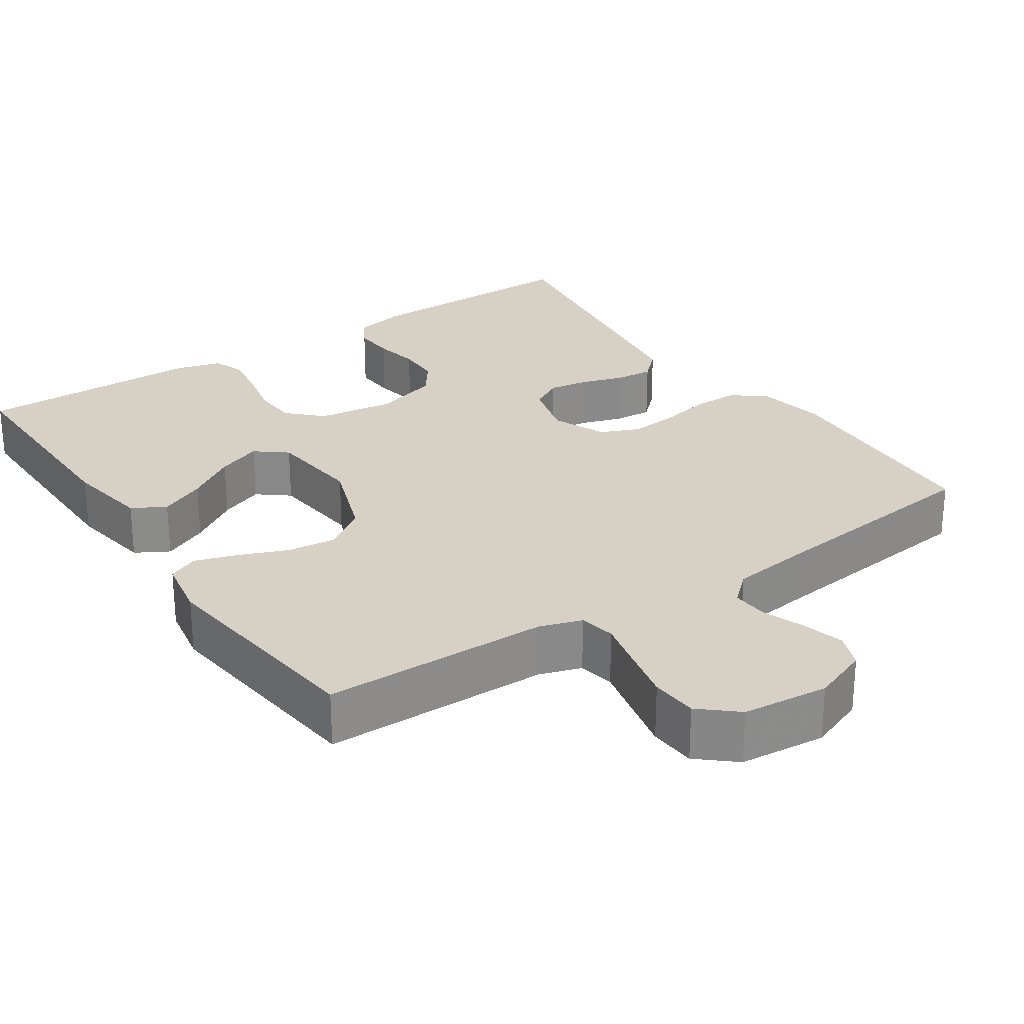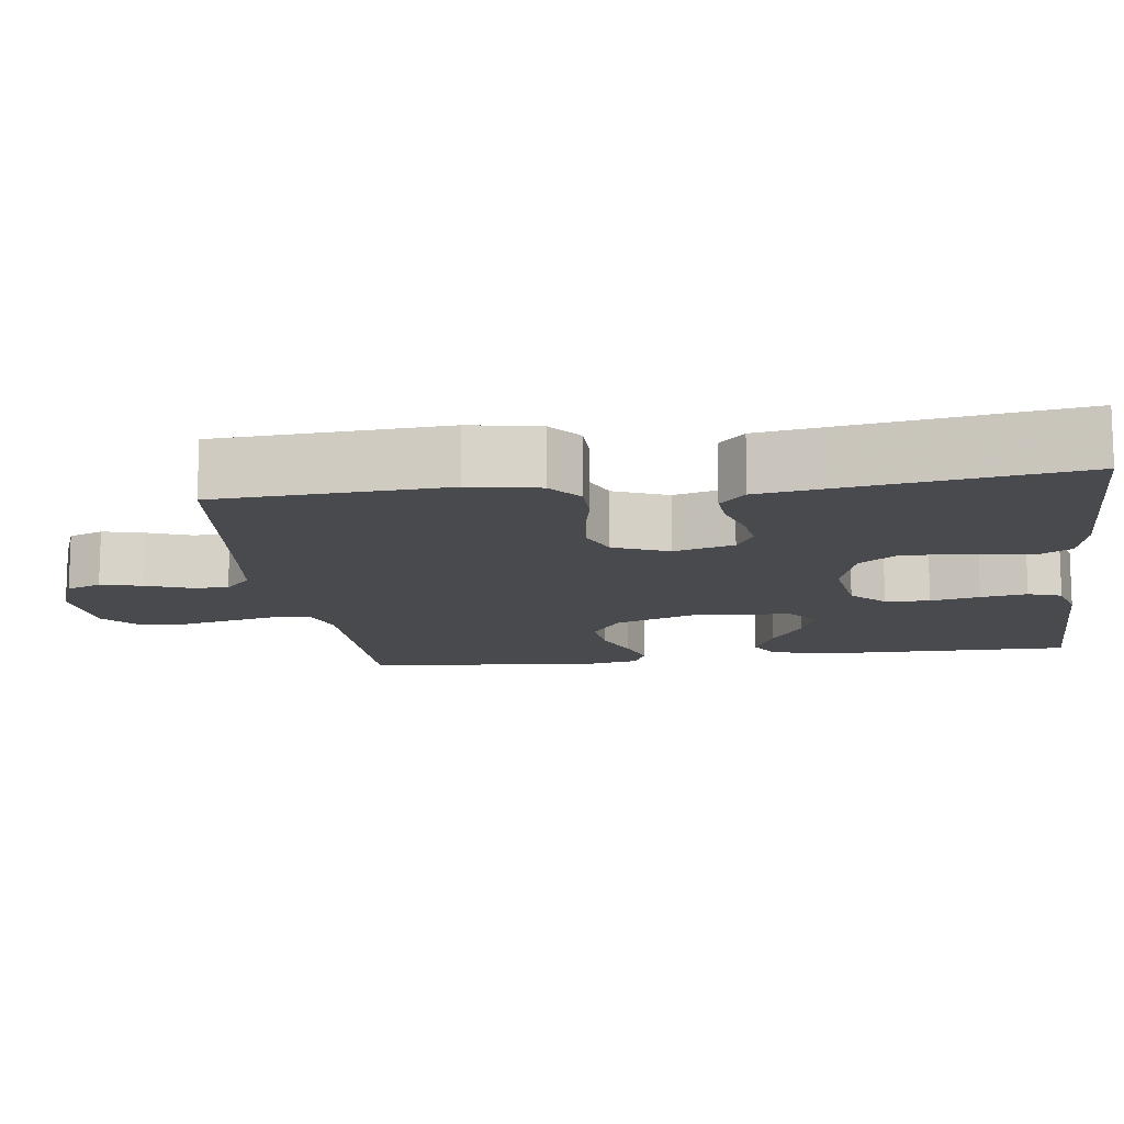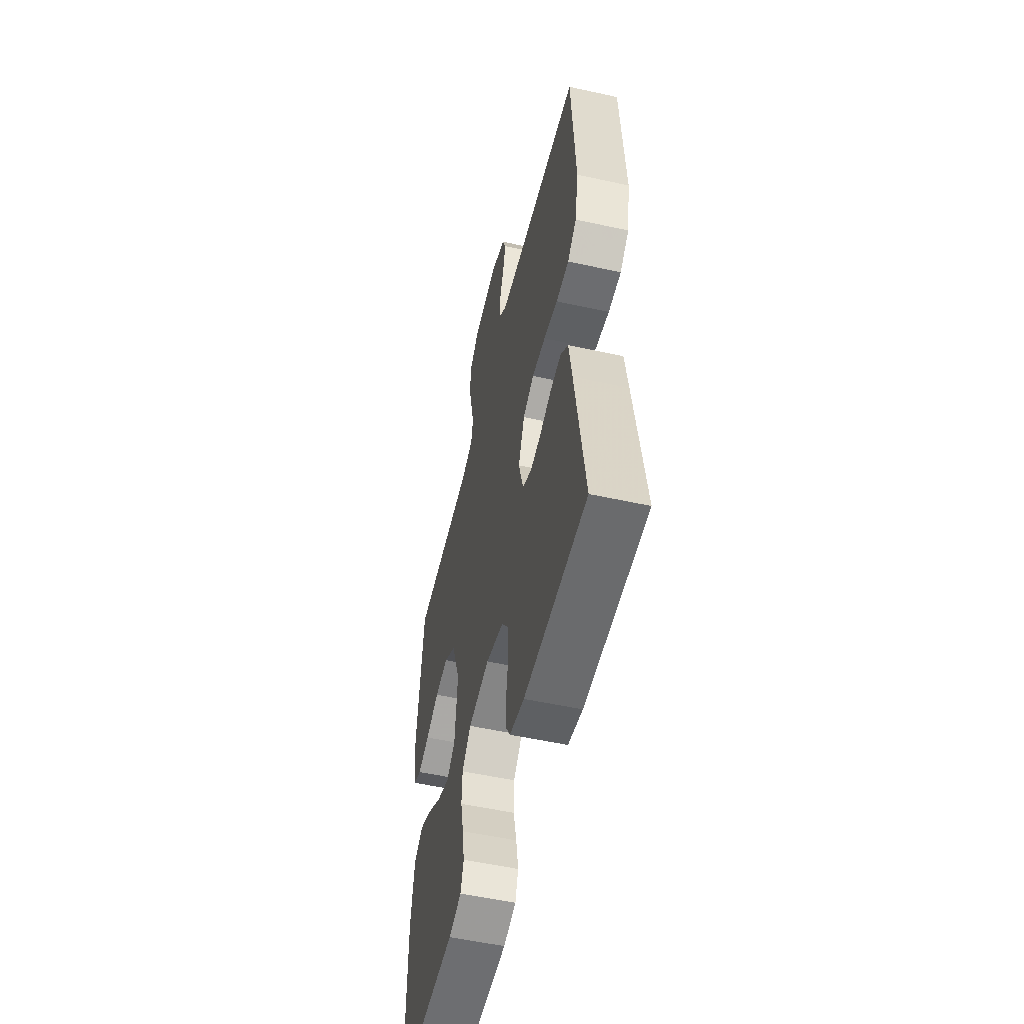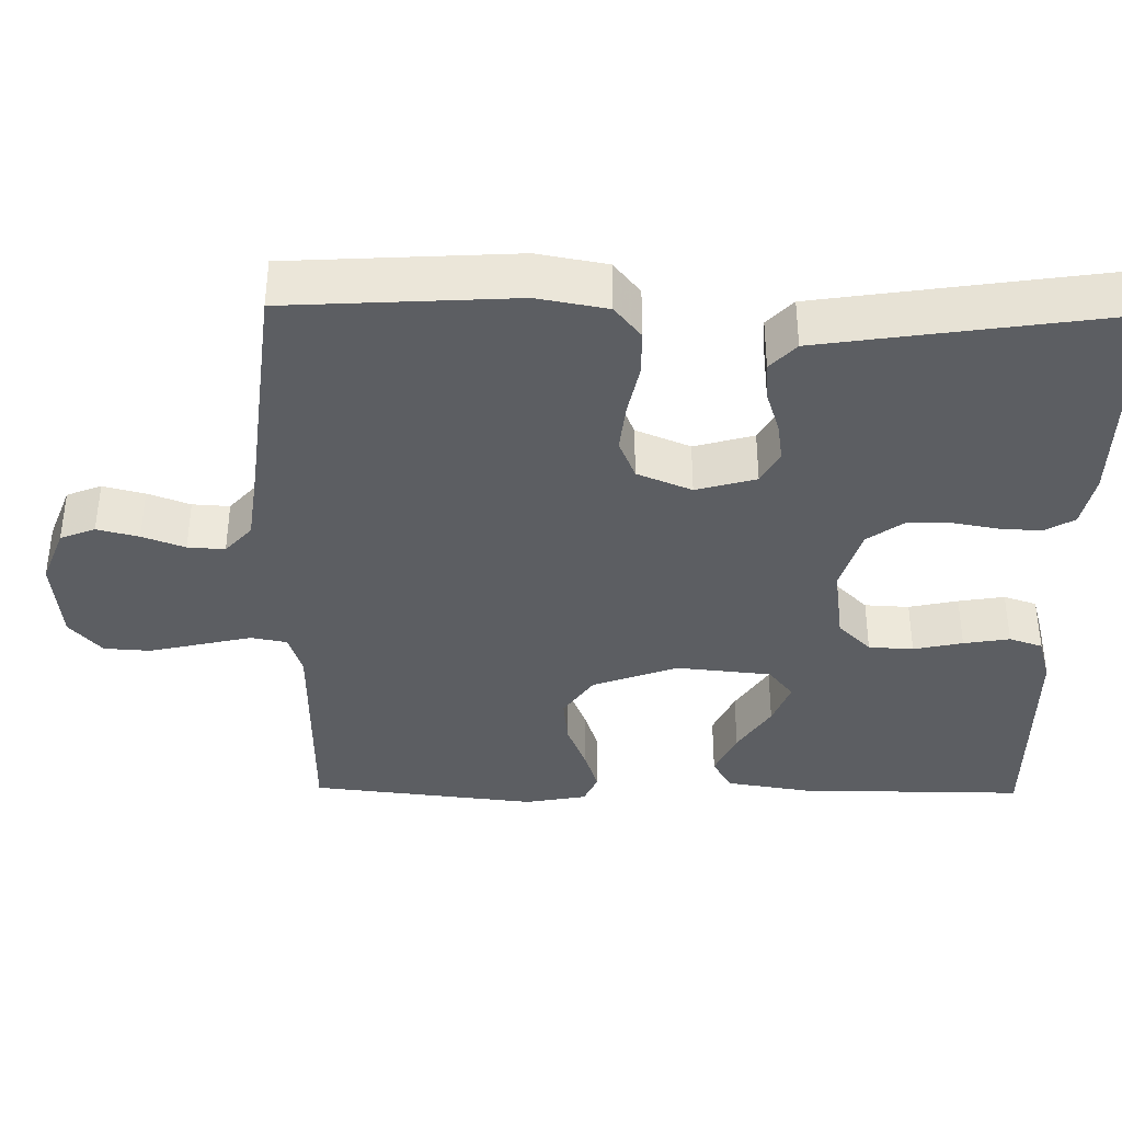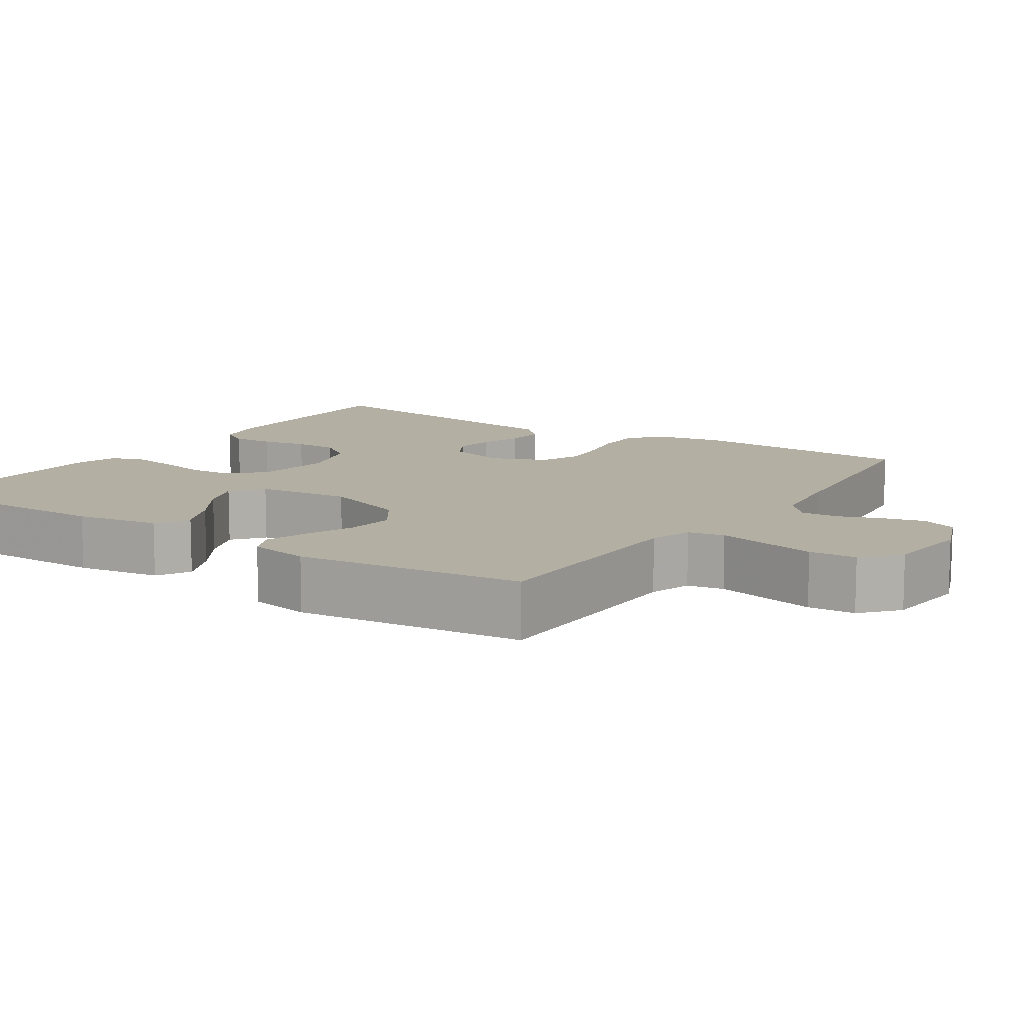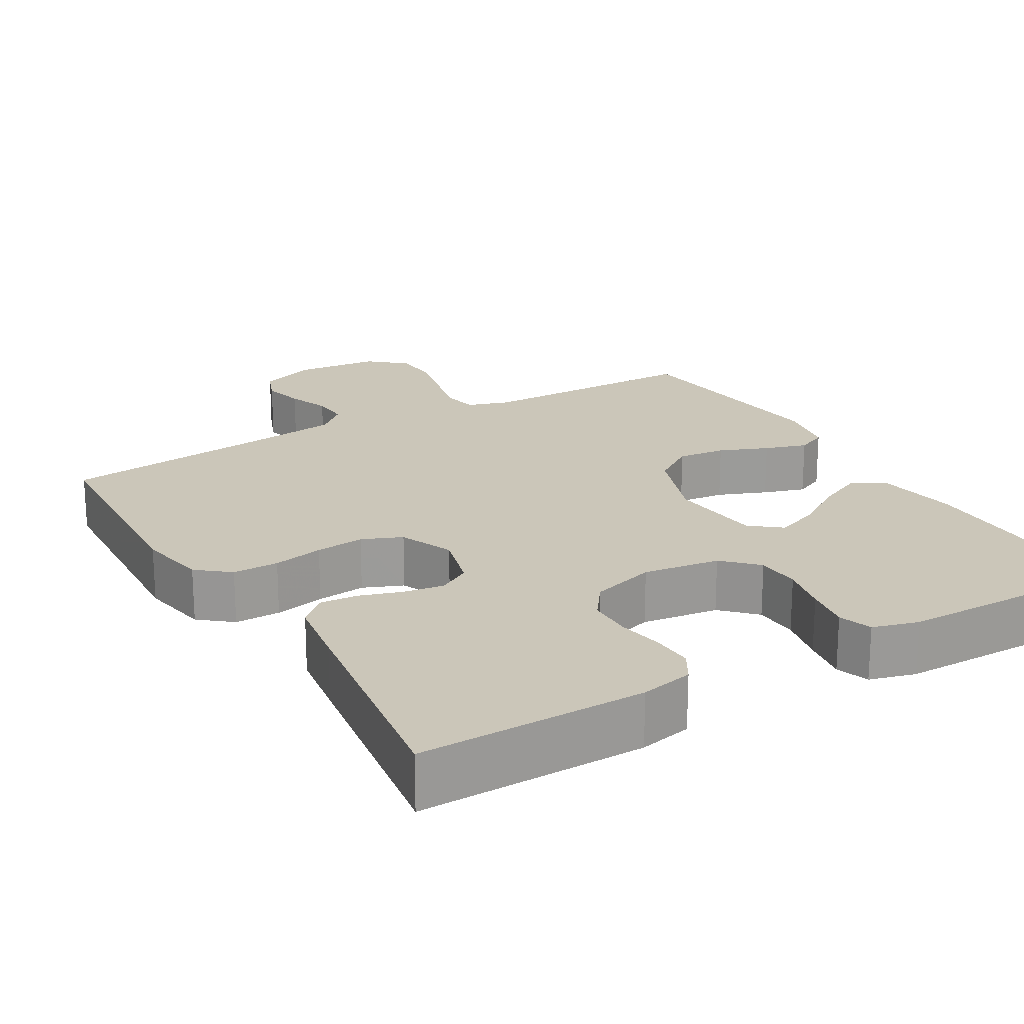
<metadata>
{"format":"obj","ext":"obj","renderer":"f3d","projection":"perspective","resolution":1024,"background":"white","views":[{"elev":26.6,"azim":-34.0,"up":"+Y"},{"elev":-13.0,"azim":97.7,"up":"+Y"},{"elev":-54.0,"azim":76.8,"up":"+Z"},{"elev":-37.8,"azim":89.2,"up":"+Y"},{"elev":11.1,"azim":-56.3,"up":"+Y"},{"elev":20.8,"azim":149.6,"up":"+Y"}]}
</metadata>
<code>
v 0.5 0.07 0.5
v 0.517 0.07 0.2
v 0.5 0.07 0.108
v 0.457 0.07 0.073
v 0.396 0.07 0.073
v 0.329 0.07 0.087
v 0.264 0.07 0.094
v 0.211 0.07 0.072
v 0.181 0.07 0
v 0.203 0.07 -0.079
v 0.246 0.07 -0.103
v 0.299 0.07 -0.095
v 0.355 0.07 -0.077
v 0.406 0.07 -0.073
v 0.442 0.07 -0.107
v 0.456 0.07 -0.2
v 0.5 0.07 -0.5
v 0.2 0.07 -0.496
v 0.13 0.07 -0.481
v 0.107 0.07 -0.442
v 0.11 0.07 -0.387
v 0.121 0.07 -0.326
v 0.12 0.07 -0.268
v 0.086 0.07 -0.221
v 0 0.07 -0.195
v -0.102 0.07 -0.209
v -0.145 0.07 -0.252
v -0.148 0.07 -0.311
v -0.134 0.07 -0.376
v -0.124 0.07 -0.437
v -0.139 0.07 -0.481
v -0.2 0.07 -0.498
v -0.5 0.07 -0.5
v -0.498 0.07 -0.2
v -0.48 0.07 -0.089
v -0.436 0.07 -0.064
v -0.375 0.07 -0.092
v -0.309 0.07 -0.135
v -0.25 0.07 -0.158
v -0.209 0.07 -0.125
v -0.196 0.07 0
v -0.237 0.07 0.113
v -0.294 0.07 0.152
v -0.358 0.07 0.145
v -0.423 0.07 0.119
v -0.479 0.07 0.101
v -0.519 0.07 0.119
v -0.534 0.07 0.2
v -0.5 0.07 0.5
v -0.2 0.07 0.503
v -0.144 0.07 0.521
v -0.135 0.07 0.569
v -0.15 0.07 0.634
v -0.166 0.07 0.704
v -0.162 0.07 0.766
v -0.114 0.07 0.808
v 0 0.07 0.819
v 0.075 0.07 0.79
v 0.093 0.07 0.744
v 0.079 0.07 0.689
v 0.058 0.07 0.633
v 0.055 0.07 0.584
v 0.094 0.07 0.549
v 0.2 0.07 0.535
v 0.5 0 0.5
v 0.517 0 0.2
v 0.5 0 0.108
v 0.457 0 0.073
v 0.396 0 0.073
v 0.329 0 0.087
v 0.264 0 0.094
v 0.211 0 0.072
v 0.181 0 0
v 0.203 0 -0.079
v 0.246 0 -0.103
v 0.299 0 -0.095
v 0.355 0 -0.077
v 0.406 0 -0.073
v 0.442 0 -0.107
v 0.456 0 -0.2
v 0.5 0 -0.5
v 0.2 0 -0.496
v 0.13 0 -0.481
v 0.107 0 -0.442
v 0.11 0 -0.387
v 0.121 0 -0.326
v 0.12 0 -0.268
v 0.086 0 -0.221
v 0 0 -0.195
v -0.102 0 -0.209
v -0.145 0 -0.252
v -0.148 0 -0.311
v -0.134 0 -0.376
v -0.124 0 -0.437
v -0.139 0 -0.481
v -0.2 0 -0.498
v -0.5 0 -0.5
v -0.498 0 -0.2
v -0.48 0 -0.089
v -0.436 0 -0.064
v -0.375 0 -0.092
v -0.309 0 -0.135
v -0.25 0 -0.158
v -0.209 0 -0.125
v -0.196 0 0
v -0.237 0 0.113
v -0.294 0 0.152
v -0.358 0 0.145
v -0.423 0 0.119
v -0.479 0 0.101
v -0.519 0 0.119
v -0.534 0 0.2
v -0.5 0 0.5
v -0.2 0 0.503
v -0.144 0 0.521
v -0.135 0 0.569
v -0.15 0 0.634
v -0.166 0 0.704
v -0.162 0 0.766
v -0.114 0 0.808
v 0 0 0.819
v 0.075 0 0.79
v 0.093 0 0.744
v 0.079 0 0.689
v 0.058 0 0.633
v 0.055 0 0.584
v 0.094 0 0.549
v 0.2 0 0.535
f 59 60 61
f 58 59 61
f 57 58 61
f 56 57 61
f 55 56 61
f 54 55 61
f 53 54 61
f 52 53 61
f 51 52 61 62
f 50 51 62 63
f 48 49 50
f 47 48 50
f 46 47 50
f 45 46 50
f 44 45 50
f 50 63 64
f 44 50 64
f 43 44 64
f 36 37 38
f 35 36 38
f 34 35 38
f 33 34 38
f 32 33 38
f 31 32 38
f 30 31 38
f 29 30 38
f 28 29 38
f 27 28 38 39
f 26 27 39 40
f 20 21 22
f 19 20 22
f 18 19 22
f 17 18 22
f 16 17 22
f 15 16 22
f 14 15 22
f 13 14 22
f 12 13 22
f 11 12 22 23
f 10 11 23 24
f 4 5 6
f 3 4 6
f 2 3 6
f 1 2 6
f 64 1 6
f 64 6 7
f 64 7 8
f 43 64 8
f 42 43 8
f 41 42 8 9
f 41 9 10
f 40 41 10
f 26 40 10
f 25 26 10
f 10 24 25
f 125 124 123
f 125 123 122
f 125 122 121
f 125 121 120
f 125 120 119
f 125 119 118
f 125 118 117
f 125 117 116
f 126 125 116 115
f 127 126 115 114
f 114 113 112
f 114 112 111
f 114 111 110
f 114 110 109
f 114 109 108
f 128 127 114
f 128 114 108
f 128 108 107
f 102 101 100
f 102 100 99
f 102 99 98
f 102 98 97
f 102 97 96
f 102 96 95
f 102 95 94
f 102 94 93
f 102 93 92
f 103 102 92 91
f 104 103 91 90
f 86 85 84
f 86 84 83
f 86 83 82
f 86 82 81
f 86 81 80
f 86 80 79
f 86 79 78
f 86 78 77
f 86 77 76
f 87 86 76 75
f 88 87 75 74
f 70 69 68
f 70 68 67
f 70 67 66
f 70 66 65
f 70 65 128
f 71 70 128
f 72 71 128
f 72 128 107
f 72 107 106
f 73 72 106 105
f 74 73 105
f 74 105 104
f 74 104 90
f 74 90 89
f 89 88 74
f 1 65 66 2
f 2 66 67 3
f 3 67 68 4
f 4 68 69 5
f 5 69 70 6
f 6 70 71 7
f 7 71 72 8
f 8 72 73 9
f 9 73 74 10
f 10 74 75 11
f 11 75 76 12
f 12 76 77 13
f 13 77 78 14
f 14 78 79 15
f 15 79 80 16
f 16 80 81 17
f 17 81 82 18
f 18 82 83 19
f 19 83 84 20
f 20 84 85 21
f 21 85 86 22
f 22 86 87 23
f 23 87 88 24
f 24 88 89 25
f 25 89 90 26
f 26 90 91 27
f 27 91 92 28
f 28 92 93 29
f 29 93 94 30
f 30 94 95 31
f 31 95 96 32
f 32 96 97 33
f 33 97 98 34
f 34 98 99 35
f 35 99 100 36
f 36 100 101 37
f 37 101 102 38
f 38 102 103 39
f 39 103 104 40
f 40 104 105 41
f 41 105 106 42
f 42 106 107 43
f 43 107 108 44
f 44 108 109 45
f 45 109 110 46
f 46 110 111 47
f 47 111 112 48
f 48 112 113 49
f 49 113 114 50
f 50 114 115 51
f 51 115 116 52
f 52 116 117 53
f 53 117 118 54
f 54 118 119 55
f 55 119 120 56
f 56 120 121 57
f 57 121 122 58
f 58 122 123 59
f 59 123 124 60
f 60 124 125 61
f 61 125 126 62
f 62 126 127 63
f 63 127 128 64
f 64 128 65 1

</code>
